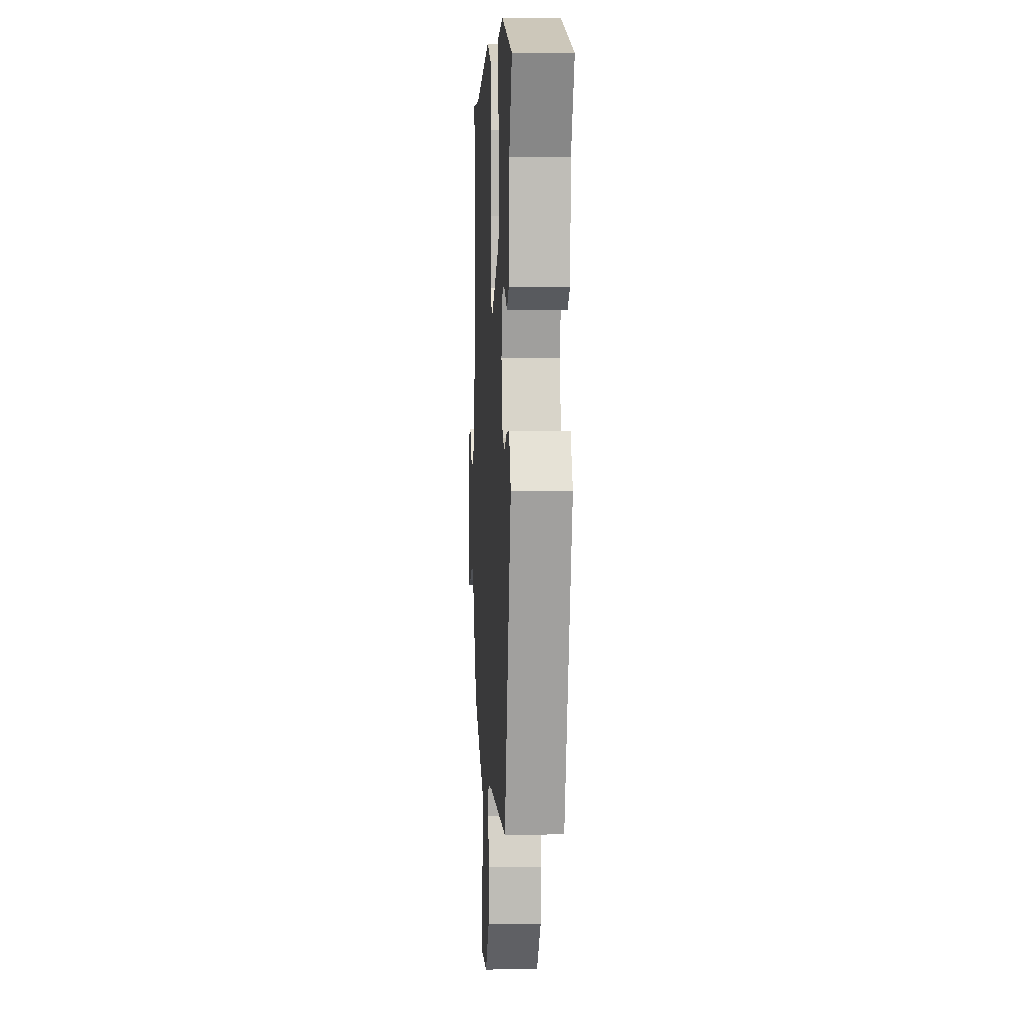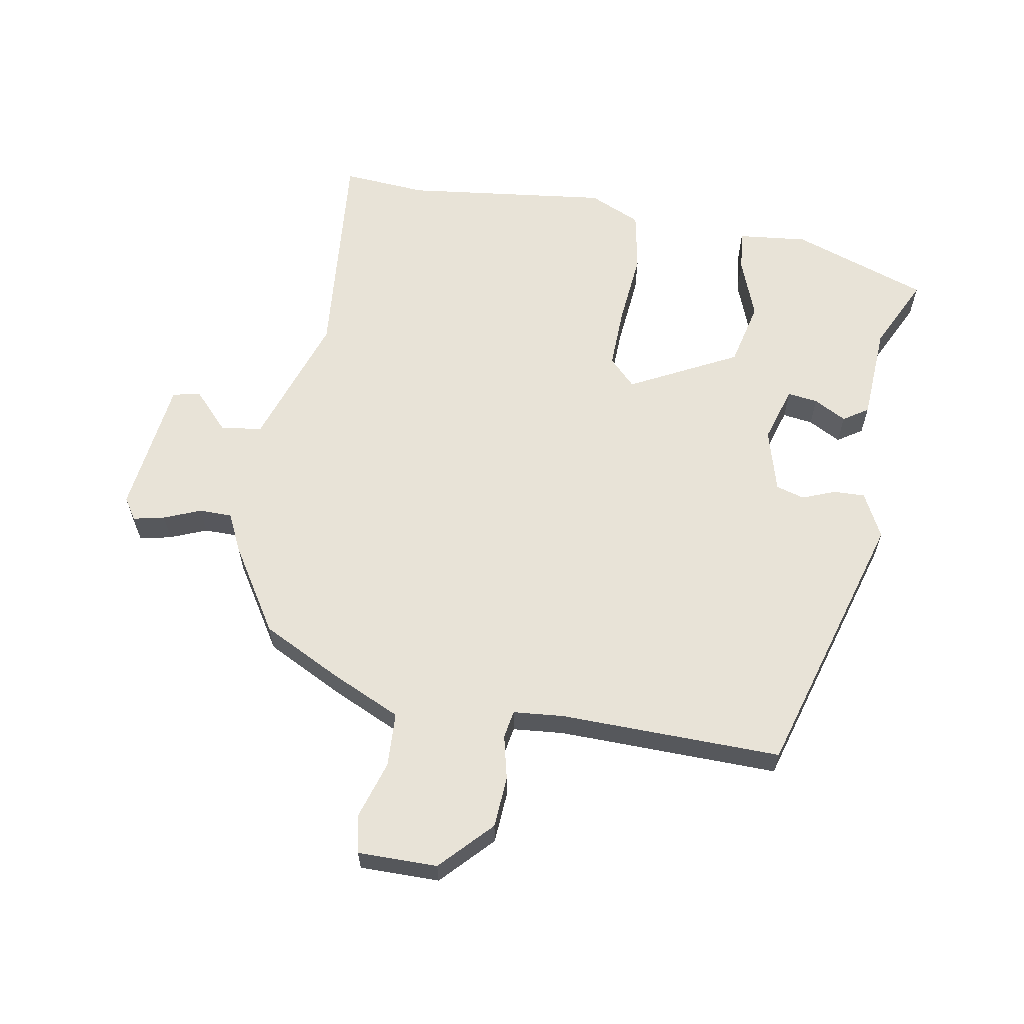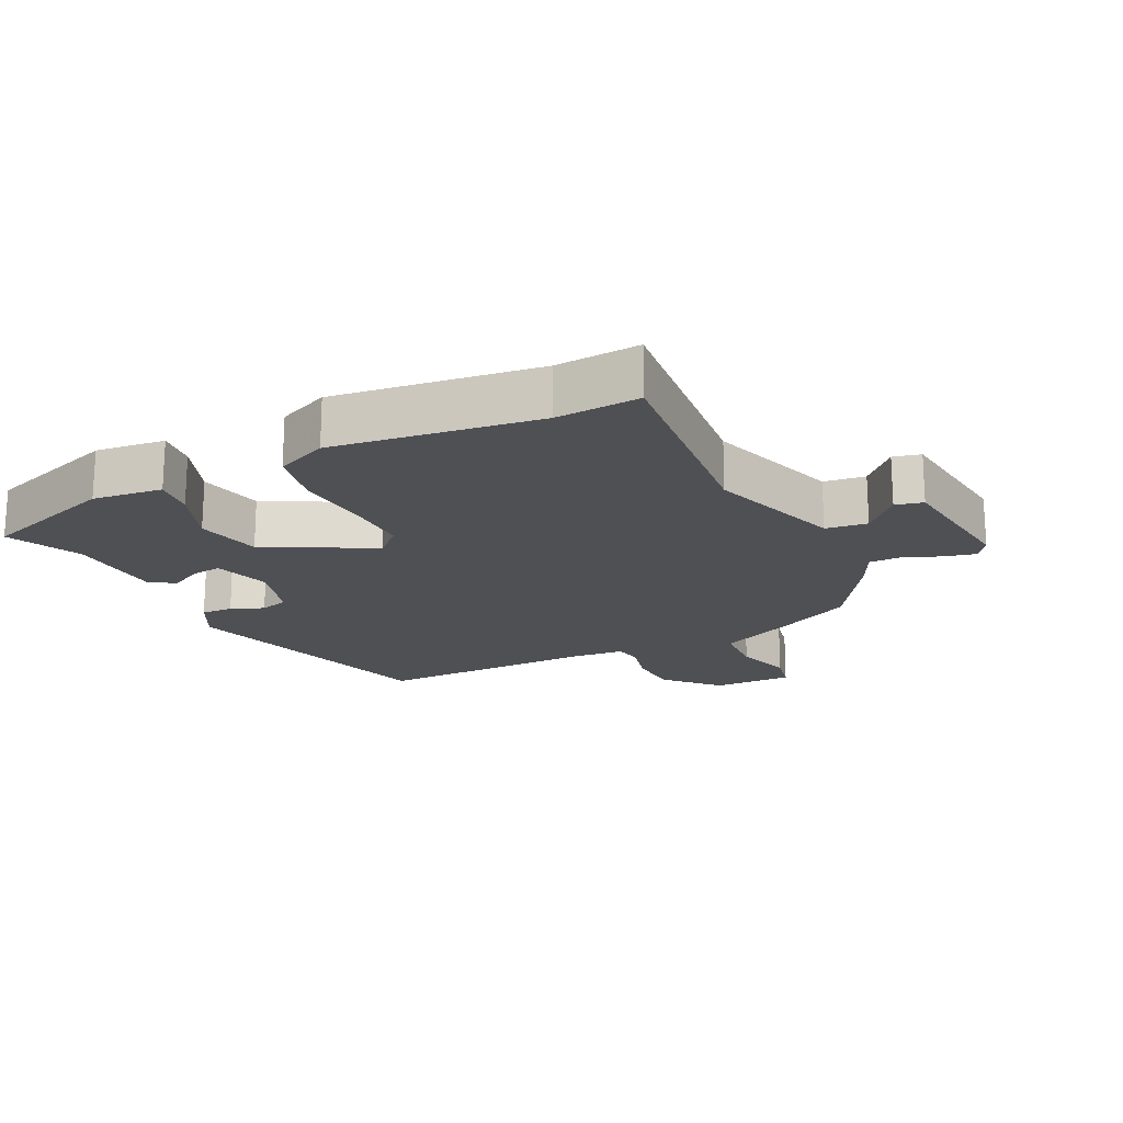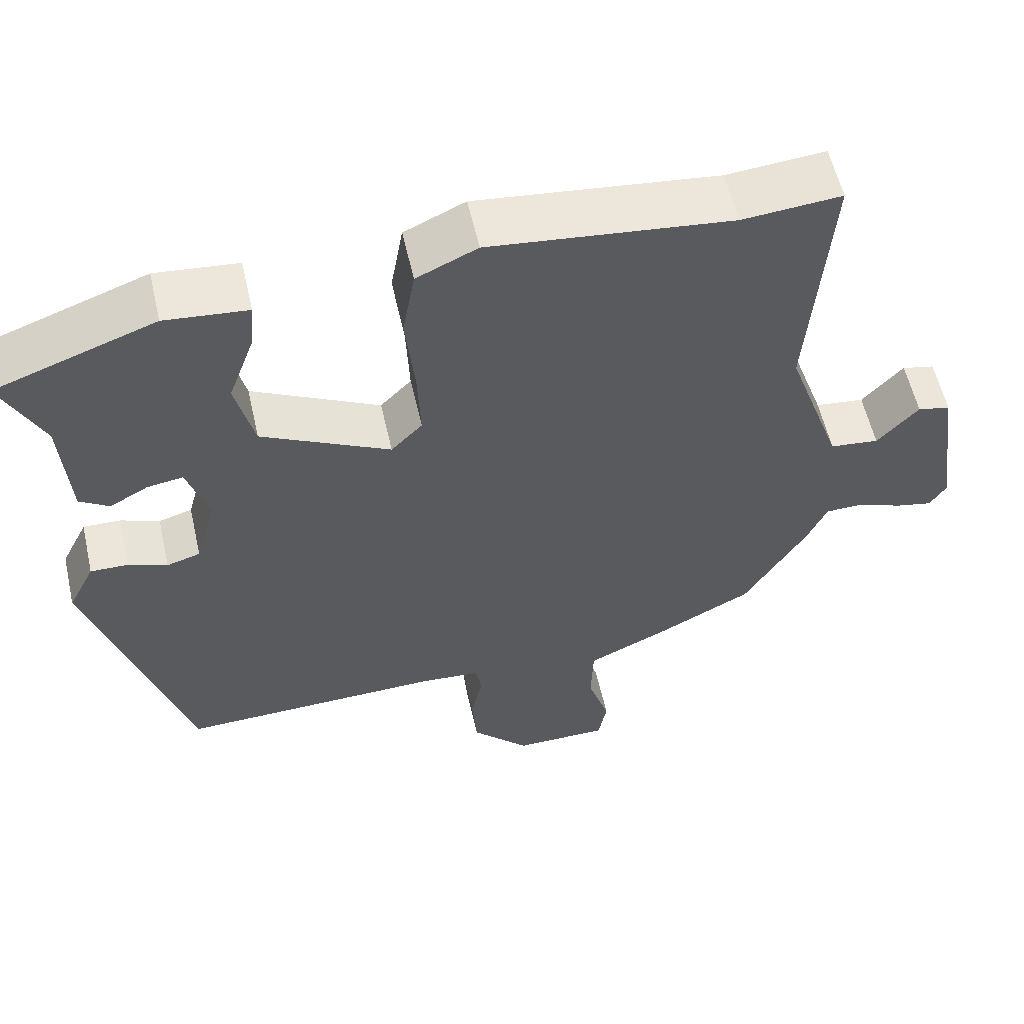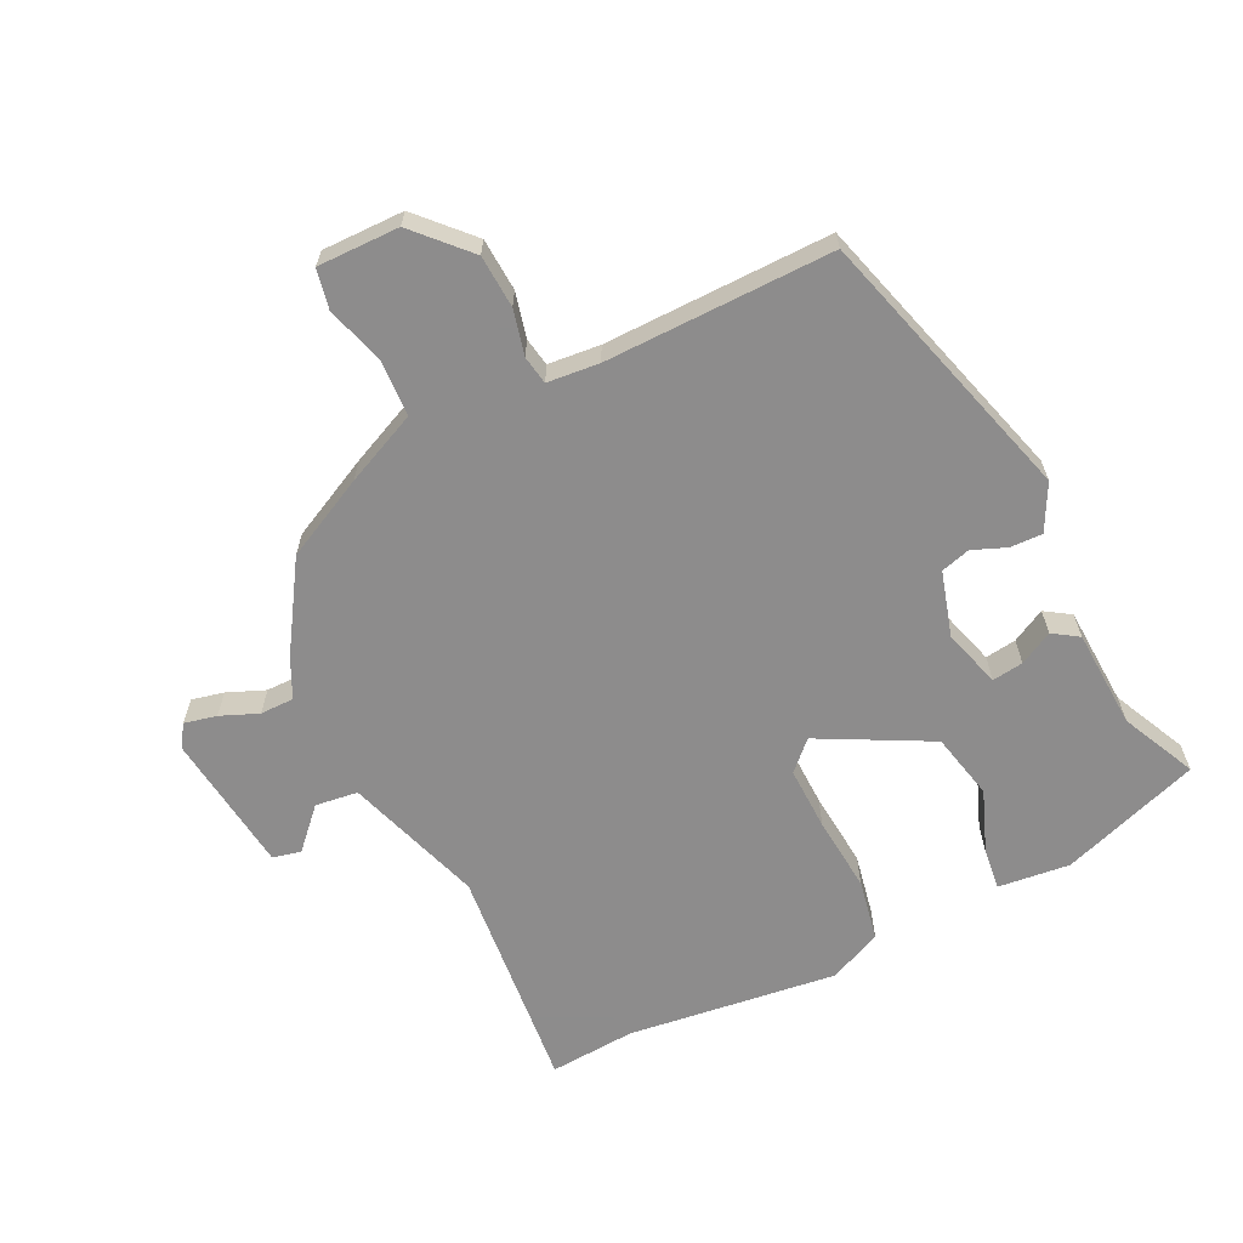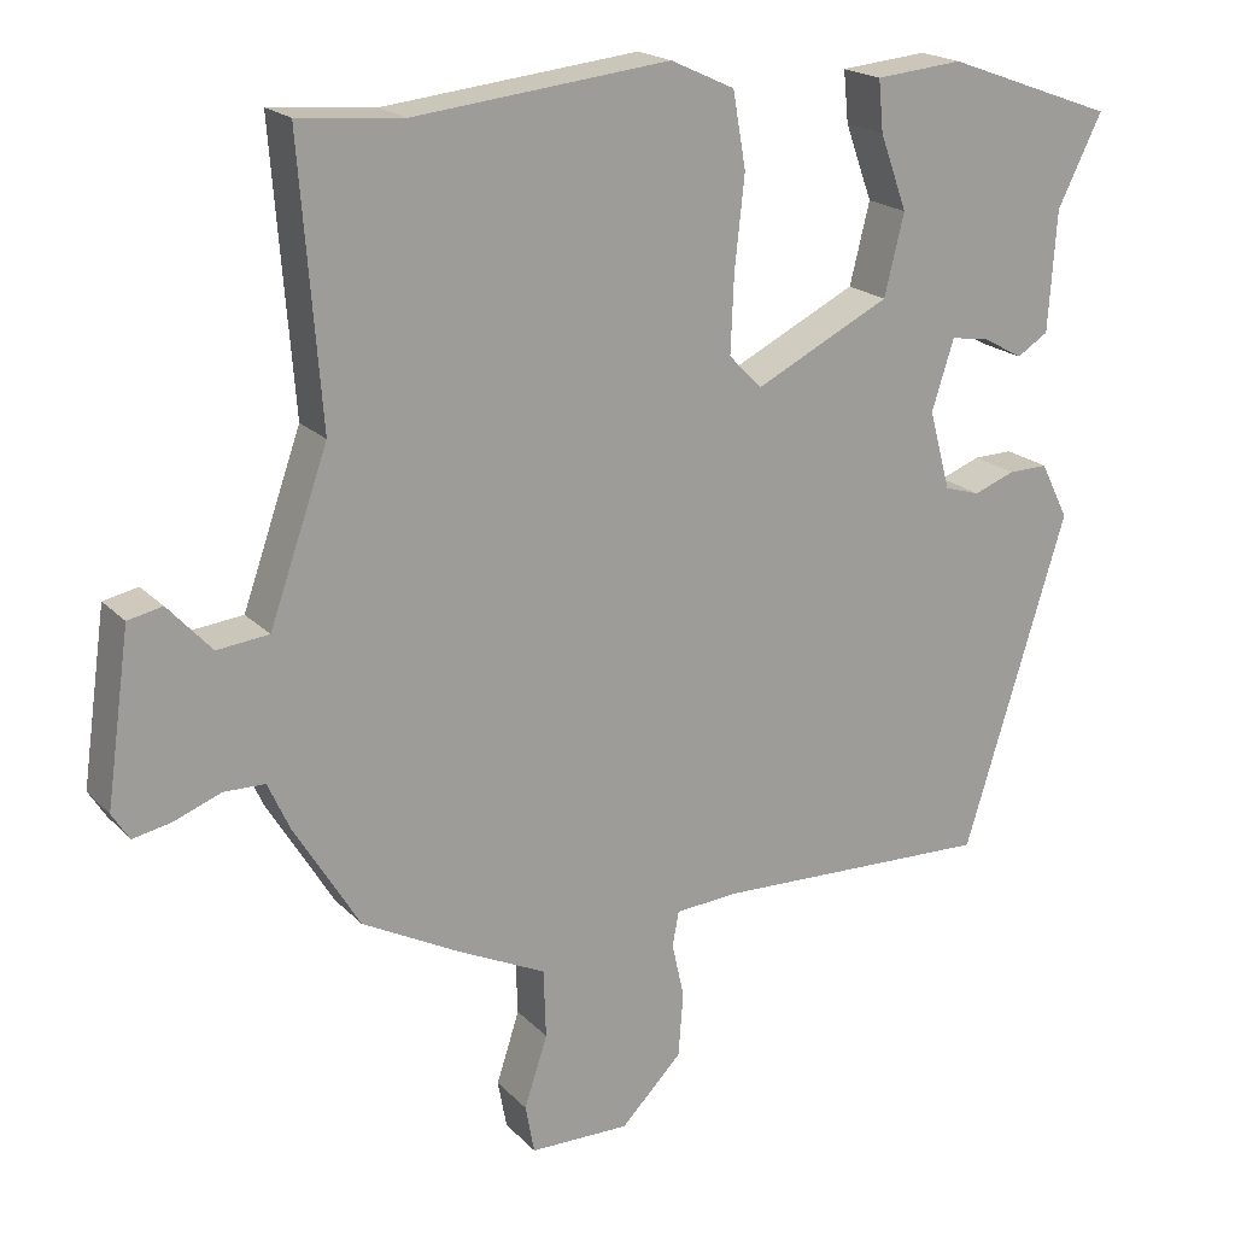
<metadata>
{"format":"obj","ext":"obj","renderer":"f3d","projection":"perspective","resolution":1024,"background":"white","views":[{"elev":1.3,"azim":-93.2,"up":"+Z"},{"elev":62.0,"azim":-170.7,"up":"+Y"},{"elev":-18.8,"azim":25.0,"up":"+Y"},{"elev":57.3,"azim":-12.7,"up":"+Z"},{"elev":-64.3,"azim":-154.9,"up":"+Y"},{"elev":19.4,"azim":150.5,"up":"+Z"}]}
</metadata>
<code>
v -0.508 0.07 0.42
v -0.303 0.07 0.494
v -0.197 0.07 0.484
v -0.203 0.07 0.422
v -0.236 0.07 0.331
v -0.212 0.07 0.233
v -0.048 0.07 0.151
v -0.008 0.07 0.192
v -0.012 0.07 0.286
v -0.024 0.07 0.397
v -0.008 0.07 0.488
v 0.07 0.07 0.524
v 0.38 0.07 0.49
v 0.507 0.07 0.501
v 0.481 0.07 0.166
v 0.552 0.07 -0.036
v 0.615 0.07 -0.043
v 0.668 0.07 0.015
v 0.71 0.07 0.006
v 0.739 0.07 -0.201
v 0.718 0.07 -0.234
v 0.67 0.07 -0.224
v 0.614 0.07 -0.202
v 0.564 0.07 -0.203
v 0.538 0.07 -0.26
v 0.458 0.07 -0.391
v 0.339 0.07 -0.453
v 0.233 0.07 -0.503
v 0.23 0.07 -0.586
v 0.258 0.07 -0.672
v 0.247 0.07 -0.731
v 0.126 0.07 -0.732
v 0.052 0.07 -0.656
v 0.046 0.07 -0.578
v 0.061 0.07 -0.511
v 0.053 0.07 -0.469
v -0.024 0.07 -0.463
v -0.36 0.07 -0.473
v -0.485 0.07 -0.067
v -0.451 0.07 0.001
v -0.403 0.07 0
v -0.353 0.07 -0.019
v -0.31 0.07 -0.006
v -0.284 0.07 0.09
v -0.311 0.07 0.175
v -0.357 0.07 0.168
v -0.406 0.07 0.141
v -0.444 0.07 0.165
v -0.454 0.07 0.311
v -0.508 0 0.42
v -0.303 0 0.494
v -0.197 0 0.484
v -0.203 0 0.422
v -0.236 0 0.331
v -0.212 0 0.233
v -0.048 0 0.151
v -0.008 0 0.192
v -0.012 0 0.286
v -0.024 0 0.397
v -0.008 0 0.488
v 0.07 0 0.524
v 0.38 0 0.49
v 0.507 0 0.501
v 0.481 0 0.166
v 0.552 0 -0.036
v 0.615 0 -0.043
v 0.668 0 0.015
v 0.71 0 0.006
v 0.739 0 -0.201
v 0.718 0 -0.234
v 0.67 0 -0.224
v 0.614 0 -0.202
v 0.564 0 -0.203
v 0.538 0 -0.26
v 0.458 0 -0.391
v 0.339 0 -0.453
v 0.233 0 -0.503
v 0.23 0 -0.586
v 0.258 0 -0.672
v 0.247 0 -0.731
v 0.126 0 -0.732
v 0.052 0 -0.656
v 0.046 0 -0.578
v 0.061 0 -0.511
v 0.053 0 -0.469
v -0.024 0 -0.463
v -0.36 0 -0.473
v -0.485 0 -0.067
v -0.451 0 0.001
v -0.403 0 0
v -0.353 0 -0.019
v -0.31 0 -0.006
v -0.284 0 0.09
v -0.311 0 0.175
v -0.357 0 0.168
v -0.406 0 0.141
v -0.444 0 0.165
v -0.454 0 0.311
f 46 47 48 49
f 45 46 49 1
f 39 40 41 42
f 37 38 39 42
f 36 37 42 43
f 32 33 34 35
f 32 35 36
f 29 30 31 32
f 28 29 32 36
f 24 25 26 27
f 24 27 28 36
f 20 21 22 23
f 18 19 20 23
f 17 18 23 24
f 16 17 24 36
f 13 14 15
f 11 12 13 15
f 9 10 11 15
f 8 9 15 16
f 7 8 16 36
f 2 3 4 5
f 45 1 2 5
f 44 45 5 6
f 36 43 44
f 6 7 36 44
f 98 97 96 95
f 50 98 95 94
f 91 90 89 88
f 91 88 87 86
f 92 91 86 85
f 84 83 82 81
f 85 84 81
f 81 80 79 78
f 85 81 78 77
f 76 75 74 73
f 85 77 76 73
f 72 71 70 69
f 72 69 68 67
f 73 72 67 66
f 85 73 66 65
f 64 63 62
f 64 62 61 60
f 64 60 59 58
f 65 64 58 57
f 85 65 57 56
f 54 53 52 51
f 54 51 50 94
f 55 54 94 93
f 93 92 85
f 93 85 56 55
f 1 50 51 2
f 2 51 52 3
f 3 52 53 4
f 4 53 54 5
f 5 54 55 6
f 6 55 56 7
f 7 56 57 8
f 8 57 58 9
f 9 58 59 10
f 10 59 60 11
f 11 60 61 12
f 12 61 62 13
f 13 62 63 14
f 14 63 64 15
f 15 64 65 16
f 16 65 66 17
f 17 66 67 18
f 18 67 68 19
f 19 68 69 20
f 20 69 70 21
f 21 70 71 22
f 22 71 72 23
f 23 72 73 24
f 24 73 74 25
f 25 74 75 26
f 26 75 76 27
f 27 76 77 28
f 28 77 78 29
f 29 78 79 30
f 30 79 80 31
f 31 80 81 32
f 32 81 82 33
f 33 82 83 34
f 34 83 84 35
f 35 84 85 36
f 36 85 86 37
f 37 86 87 38
f 38 87 88 39
f 39 88 89 40
f 40 89 90 41
f 41 90 91 42
f 42 91 92 43
f 43 92 93 44
f 44 93 94 45
f 45 94 95 46
f 46 95 96 47
f 47 96 97 48
f 48 97 98 49
f 49 98 50 1

</code>
